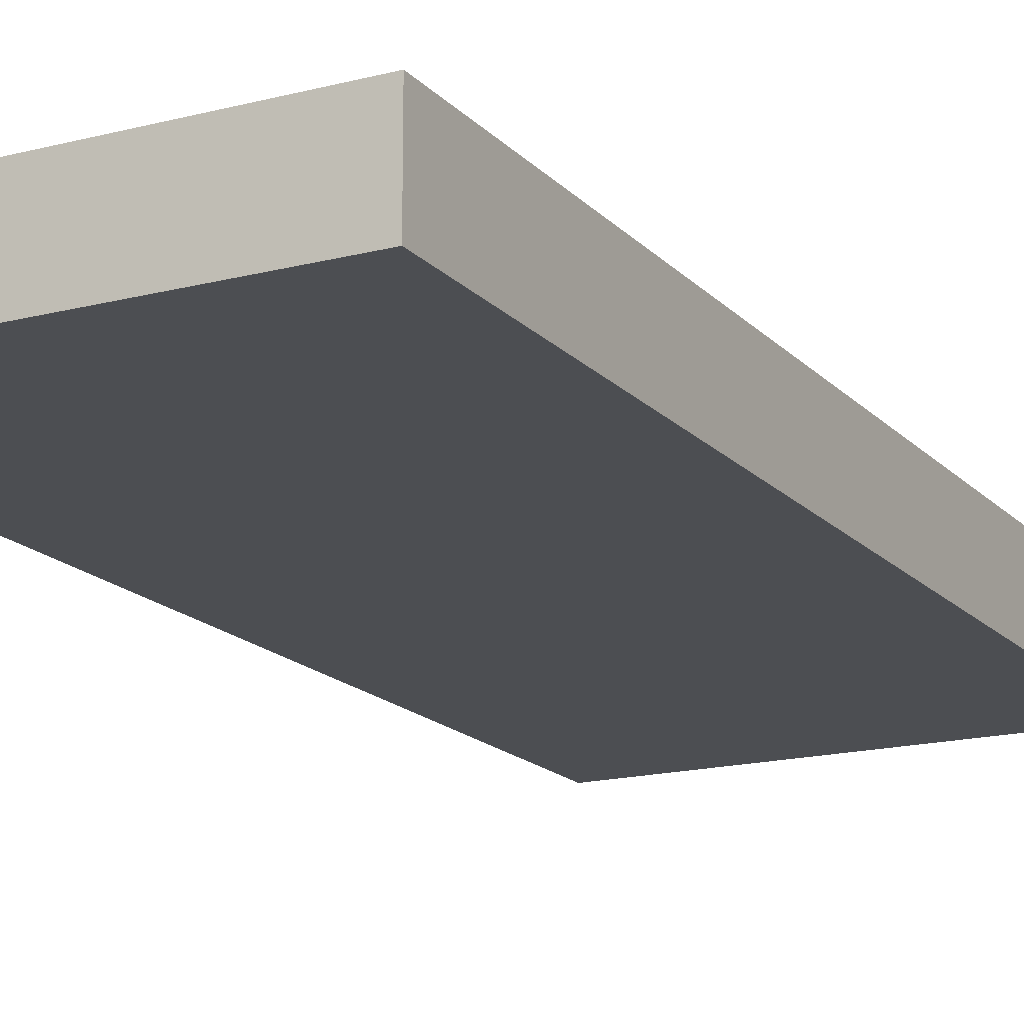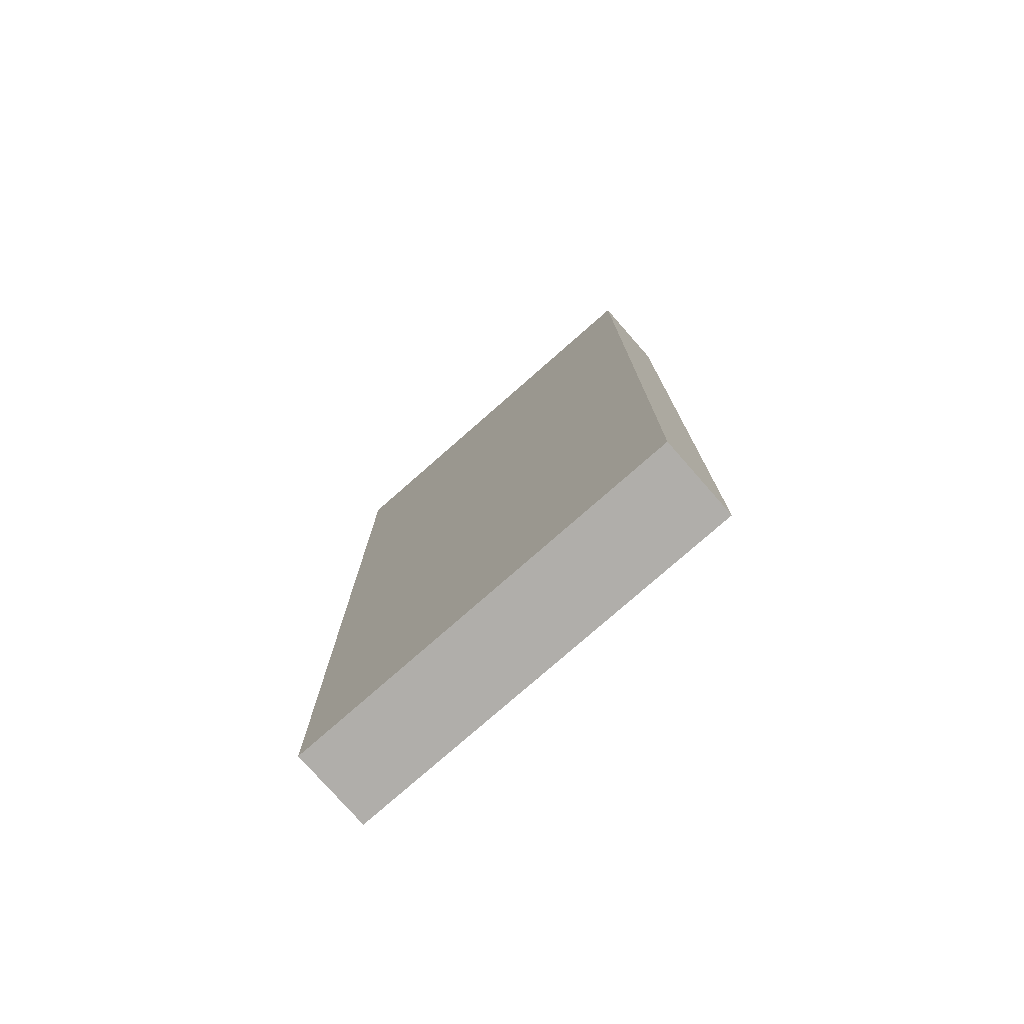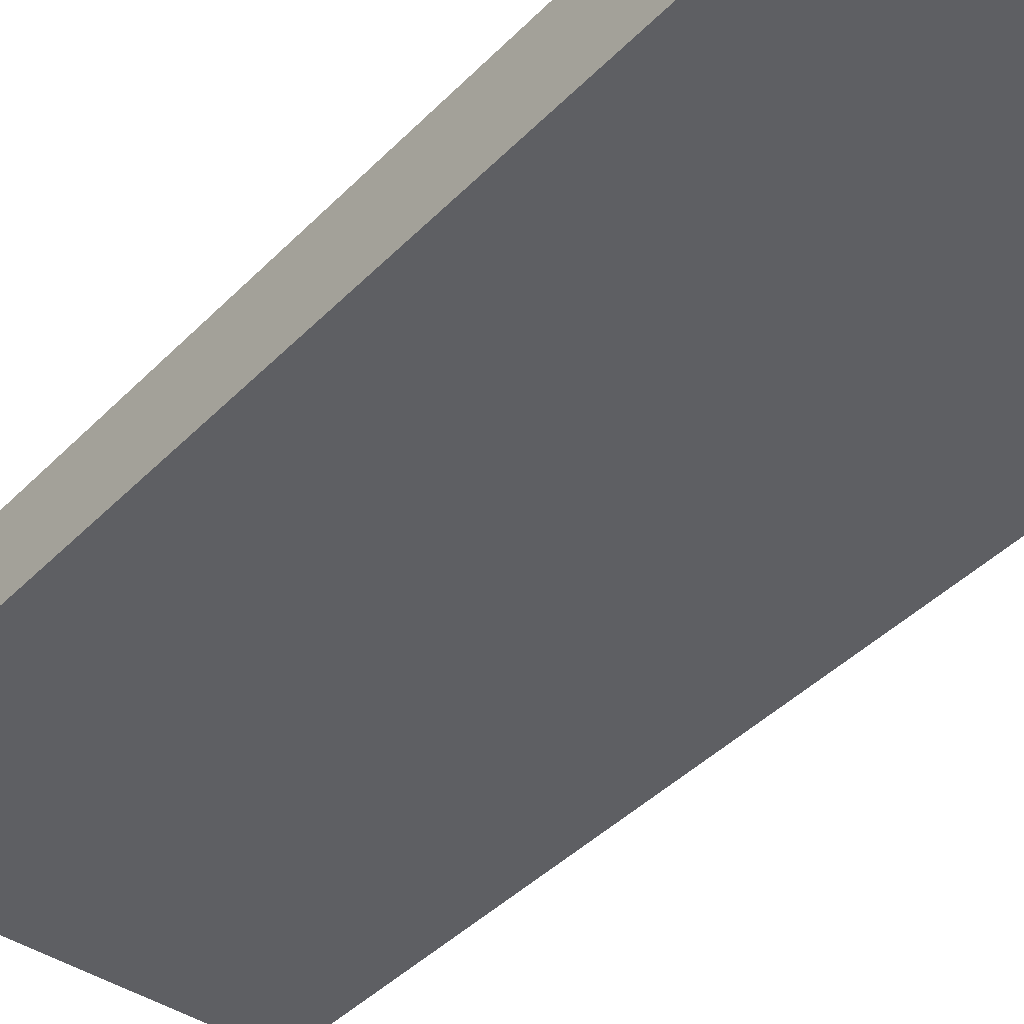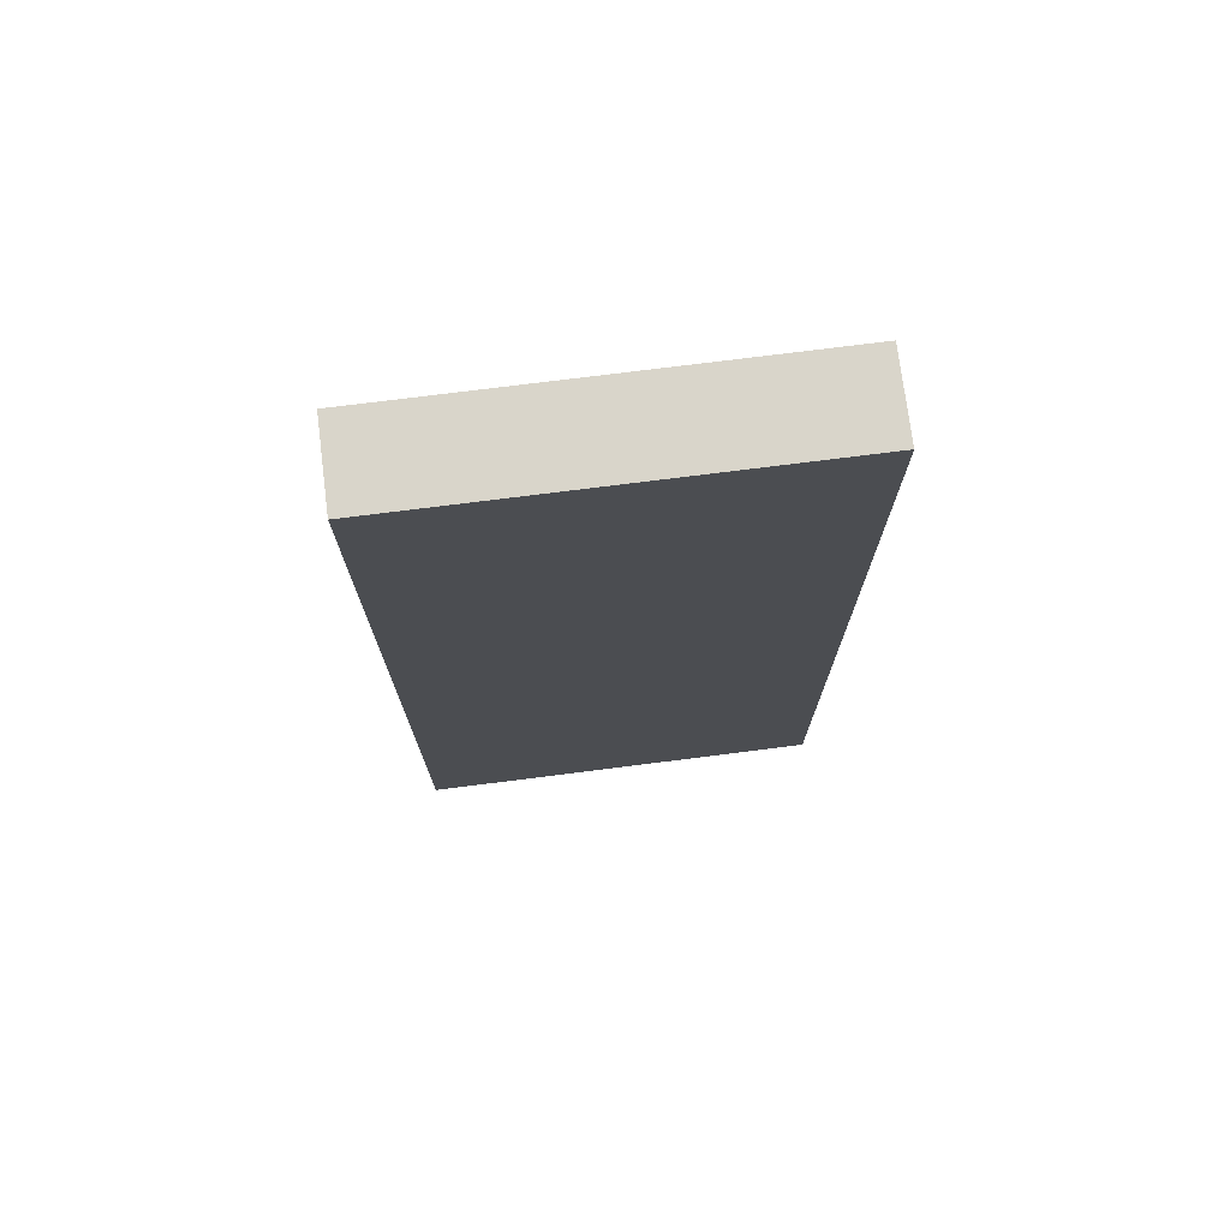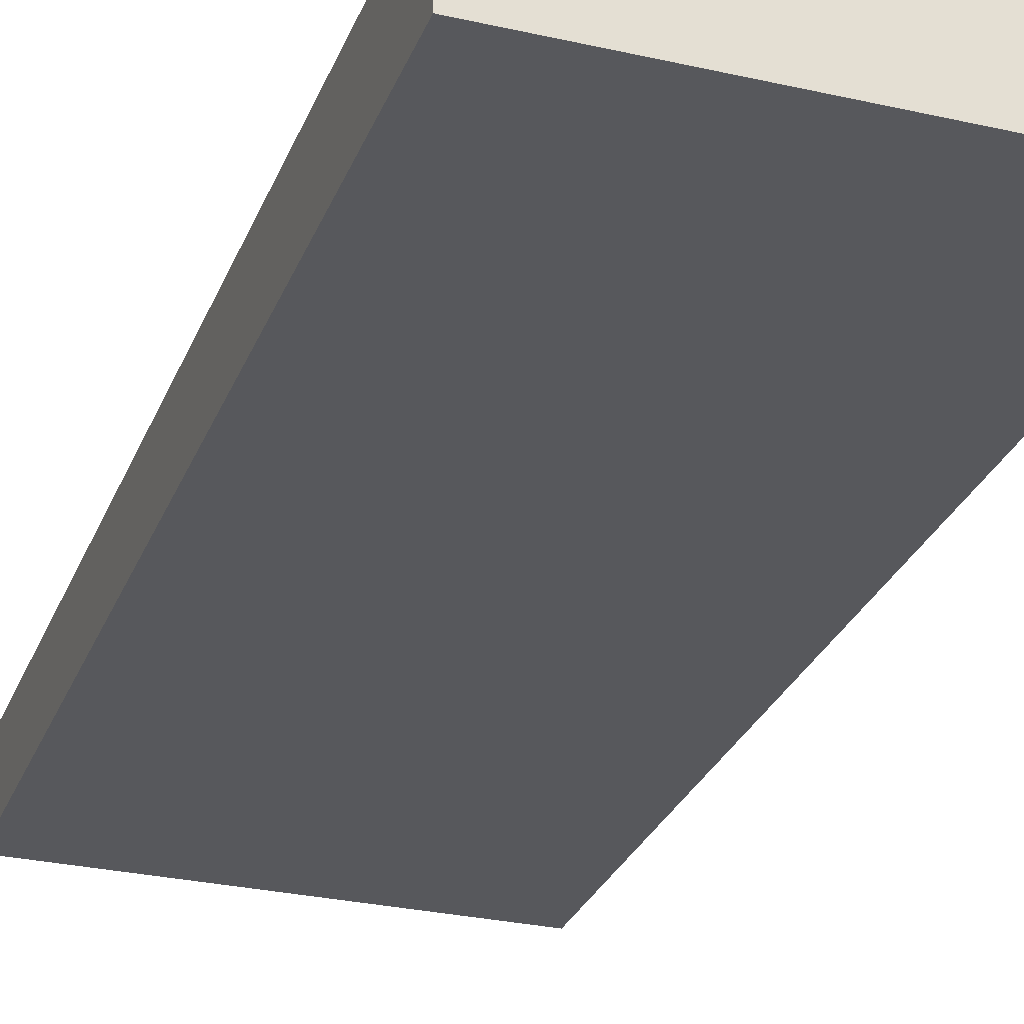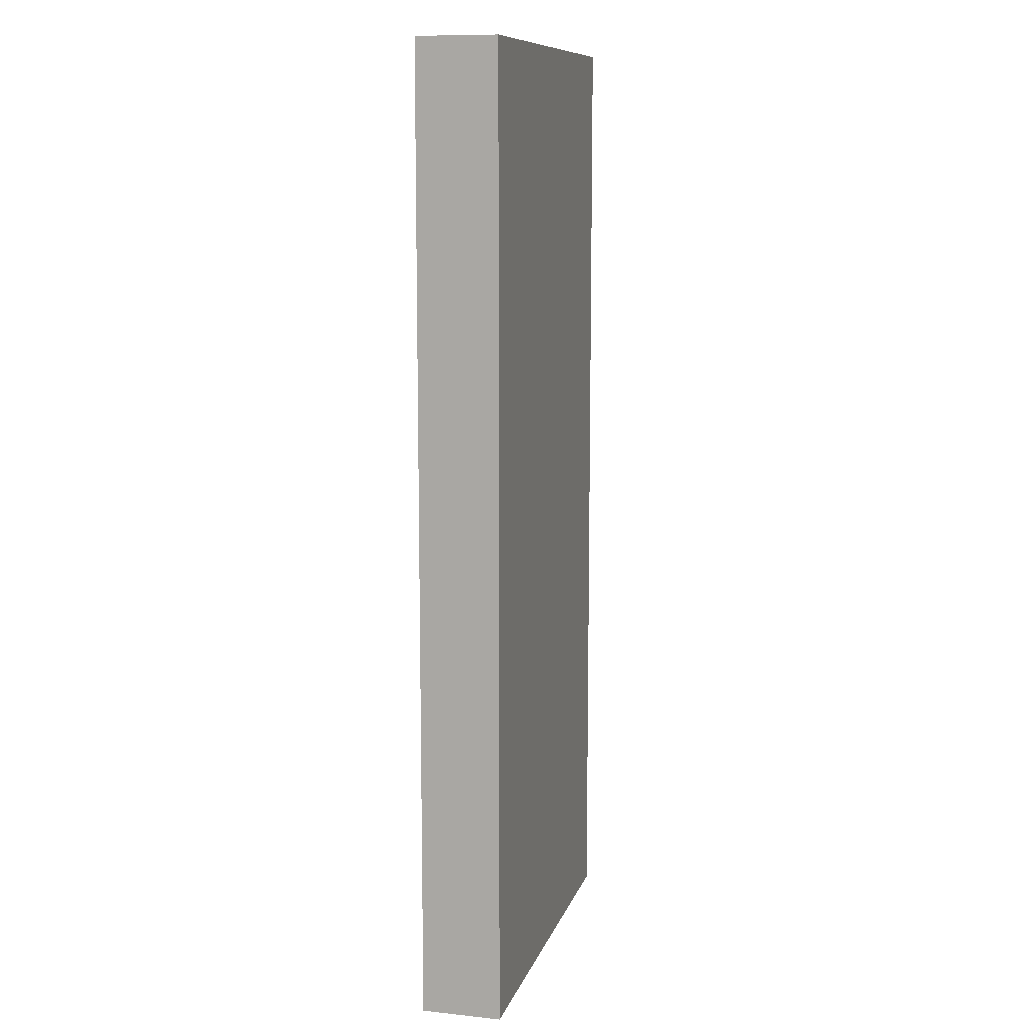
<metadata>
{"format":"obj","ext":"obj","renderer":"f3d","projection":"perspective","resolution":1024,"background":"white","views":[{"elev":-16.8,"azim":-152.3,"up":"+Z"},{"elev":-77.7,"azim":-138.7,"up":"+Y"},{"elev":-41.1,"azim":140.7,"up":"+Z"},{"elev":74.7,"azim":172.8,"up":"+Y"},{"elev":-28.6,"azim":161.1,"up":"+Z"},{"elev":10.5,"azim":-75.2,"up":"+Y"}]}
</metadata>
<code>
v -1 -2.4 0.2
v -1 2.4 0.2
v -1 2.4 -0.2
v -1 -2.4 -0.2
v -1 -2.4 -0.2
v -1 2.4 -0.2
v 1 2.4 -0.2
v 1 -2.4 -0.2
v 1 -2.4 -0.2
v 1 -2.4 0.2
v -1 -2.4 0.2
v -1 -2.4 -0.2
v 1 -2.4 0.2
v 1 2.4 0.2
v -1 2.4 0.2
v -1 -2.4 0.2
v 1 2.4 0.2
v 1 2.4 -0.2
v -1 2.4 -0.2
v -1 2.4 0.2
v 1 -2.4 -0.2
v 1 2.4 -0.2
v 1 2.4 0.2
v 1 -2.4 0.2
f 2 3 1
f 1 3 4
f 6 7 5
f 5 7 8
f 9 10 12
f 12 10 11
f 14 15 13
f 13 15 16
f 17 18 20
f 20 18 19
f 22 23 21
f 21 23 24

</code>
